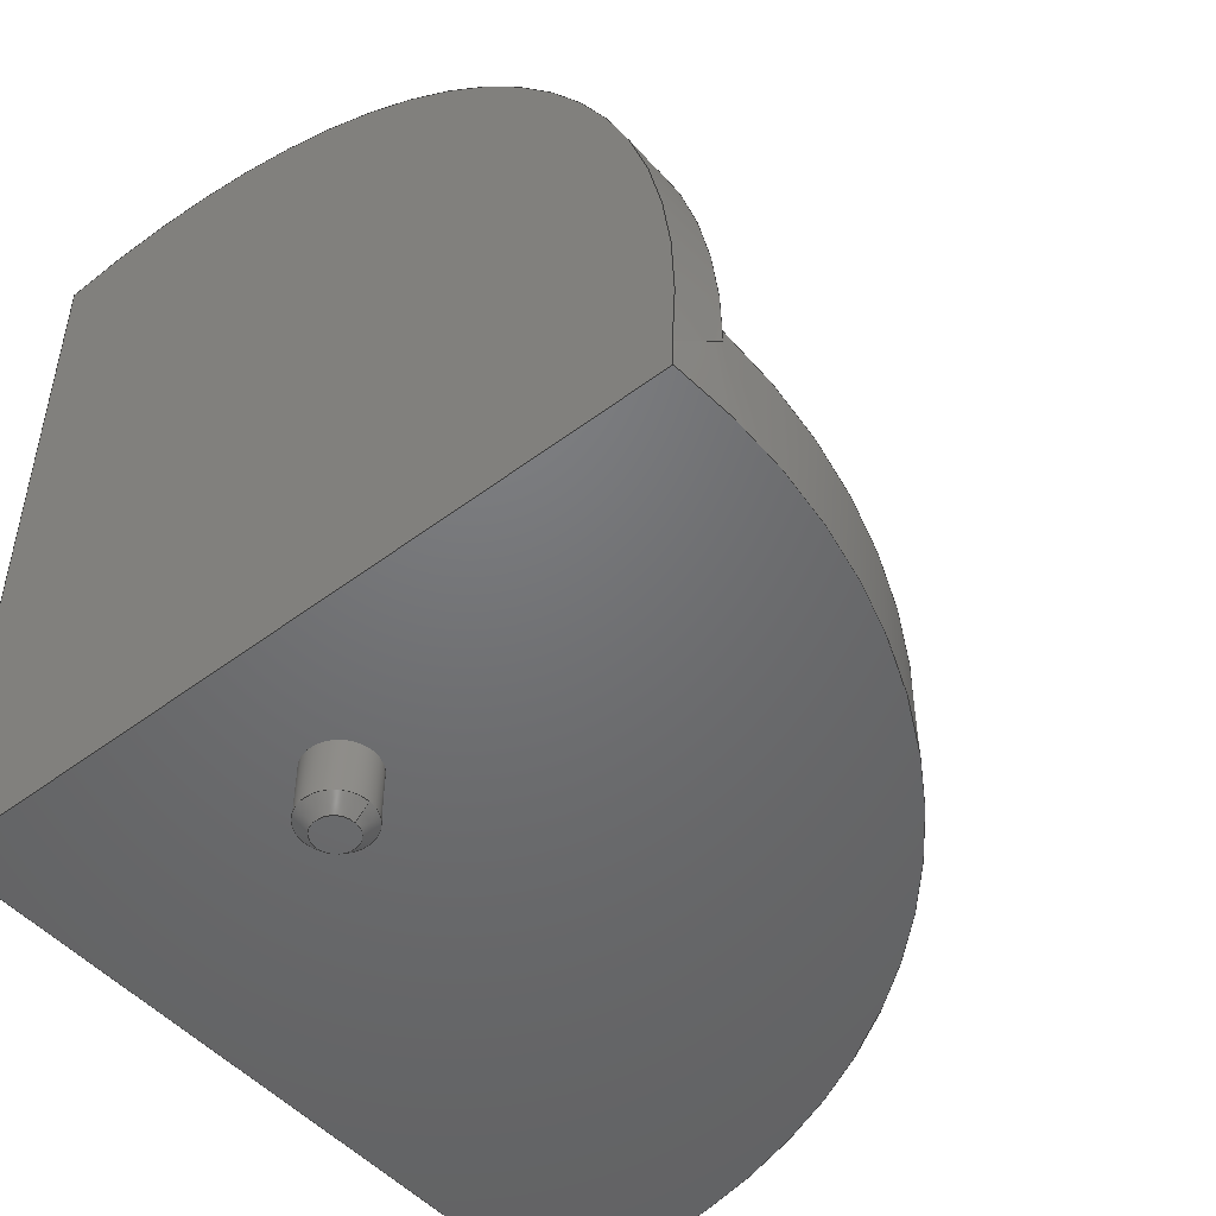
<metadata>
{"format":"step","ext":"step","renderer":"f3d","projection":"perspective","resolution":1024,"background":"white","views":[{"elev":-49.2,"azim":-140.1,"up":"+Z"}]}
</metadata>
<code>
ISO-10303-21;
DATA;
#1=MECHANICAL_DESIGN_GEOMETRIC_PRESENTATION_REPRESENTATION('',(#4),#477);
#2=SHAPE_REPRESENTATION_RELATIONSHIP('SRR','None',#484,#3);
#3=ADVANCED_BREP_SHAPE_REPRESENTATION('',(#5),#476);
#4=STYLED_ITEM('',(#493),#5);
#5=MANIFOLD_SOLID_BREP('Solid1',#258);
#6=ELLIPSE('',#304,70.71,50);
#7=ELLIPSE('',#306,70.71,50);
#8=FACE_BOUND('',#51,.T.);
#9=B_SPLINE_CURVE_WITH_KNOTS('',3,(#415,#416,#417,#418),.UNSPECIFIED.,
 .F.,.F.,(4,4),(-0.1726,0),.UNSPECIFIED.);
#10=B_SPLINE_CURVE_WITH_KNOTS('',3,(#427,#428,#429,#430),.UNSPECIFIED.,
 .F.,.F.,(4,4),(3.907,4.006),.UNSPECIFIED.);
#11=PLANE('',#285);
#12=PLANE('',#292);
#13=PLANE('',#293);
#14=PLANE('',#294);
#15=PLANE('',#295);
#16=PLANE('',#296);
#17=PLANE('',#298);
#18=PLANE('',#300);
#19=PLANE('',#307);
#20=CYLINDRICAL_SURFACE('',#282,2.5);
#21=CYLINDRICAL_SURFACE('',#302,50);
#22=CYLINDRICAL_SURFACE('',#305,50);
#23=CYLINDRICAL_SURFACE('',#308,50);
#24=FACE_OUTER_BOUND('',#40,.T.);
#25=FACE_OUTER_BOUND('',#41,.T.);
#26=FACE_OUTER_BOUND('',#42,.T.);
#27=FACE_OUTER_BOUND('',#43,.T.);
#28=FACE_OUTER_BOUND('',#44,.T.);
#29=FACE_OUTER_BOUND('',#45,.T.);
#30=FACE_OUTER_BOUND('',#46,.T.);
#31=FACE_OUTER_BOUND('',#47,.T.);
#32=FACE_OUTER_BOUND('',#48,.T.);
#33=FACE_OUTER_BOUND('',#49,.T.);
#34=FACE_OUTER_BOUND('',#50,.T.);
#35=FACE_OUTER_BOUND('',#52,.T.);
#36=FACE_OUTER_BOUND('',#53,.T.);
#37=FACE_OUTER_BOUND('',#54,.T.);
#38=FACE_OUTER_BOUND('',#55,.T.);
#39=FACE_OUTER_BOUND('',#56,.T.);
#40=EDGE_LOOP('',(#167,#168,#169,#170,#171));
#41=EDGE_LOOP('',(#172,#173,#174,#175,#176,#177));
#42=EDGE_LOOP('',(#178));
#43=EDGE_LOOP('',(#179,#180,#181,#182));
#44=EDGE_LOOP('',(#183,#184,#185,#186,#187));
#45=EDGE_LOOP('',(#188,#189,#190));
#46=EDGE_LOOP('',(#191,#192,#193));
#47=EDGE_LOOP('',(#194,#195,#196,#197));
#48=EDGE_LOOP('',(#198,#199,#200,#201,#202));
#49=EDGE_LOOP('',(#203,#204,#205,#206));
#50=EDGE_LOOP('',(#207,#208,#209,#210,#211));
#51=EDGE_LOOP('',(#212,#213));
#52=EDGE_LOOP('',(#214,#215,#216,#217));
#53=EDGE_LOOP('',(#218,#219,#220,#221,#222,#223));
#54=EDGE_LOOP('',(#224,#225,#226,#227));
#55=EDGE_LOOP('',(#228,#229,#230,#231,#232,#233,#234));
#56=EDGE_LOOP('',(#235,#236,#237,#238));
#57=LINE('',#397,#76);
#58=LINE('',#403,#77);
#59=LINE('',#411,#78);
#60=LINE('',#423,#79);
#61=LINE('',#433,#80);
#62=LINE('',#434,#81);
#63=LINE('',#436,#82);
#64=LINE('',#440,#83);
#65=LINE('',#442,#84);
#66=LINE('',#444,#85);
#67=LINE('',#445,#86);
#68=LINE('',#447,#87);
#69=LINE('',#449,#88);
#70=LINE('',#451,#89);
#71=LINE('',#452,#90);
#72=LINE('',#455,#91);
#73=LINE('',#457,#92);
#74=LINE('',#462,#93);
#75=LINE('',#465,#94);
#76=VECTOR('',#315,2);
#77=VECTOR('',#322,2.5);
#78=VECTOR('',#331,10);
#79=VECTOR('',#338,10);
#80=VECTOR('',#345,10);
#81=VECTOR('',#346,10);
#82=VECTOR('',#349,10);
#83=VECTOR('',#352,10);
#84=VECTOR('',#353,10);
#85=VECTOR('',#354,10);
#86=VECTOR('',#355,10);
#87=VECTOR('',#358,10);
#88=VECTOR('',#359,10);
#89=VECTOR('',#360,10);
#90=VECTOR('',#361,10);
#91=VECTOR('',#364,10);
#92=VECTOR('',#365,10);
#93=VECTOR('',#372,10);
#94=VECTOR('',#375,10);
#95=CIRCLE('',#279,1.5);
#96=CIRCLE('',#280,2.5);
#97=CIRCLE('',#281,2.5);
#98=CIRCLE('',#283,2.5);
#99=CIRCLE('',#284,2.5);
#100=CIRCLE('',#287,50);
#101=CIRCLE('',#288,49);
#102=CIRCLE('',#290,49);
#103=CIRCLE('',#291,50);
#104=CIRCLE('',#297,50);
#105=CIRCLE('',#299,50);
#106=CIRCLE('',#301,50);
#107=CIRCLE('',#303,50);
#108=VERTEX_POINT('',#394);
#109=VERTEX_POINT('',#396);
#110=VERTEX_POINT('',#398);
#111=VERTEX_POINT('',#402);
#112=VERTEX_POINT('',#404);
#113=VERTEX_POINT('',#409);
#114=VERTEX_POINT('',#410);
#115=VERTEX_POINT('',#412);
#116=VERTEX_POINT('',#414);
#117=VERTEX_POINT('',#421);
#118=VERTEX_POINT('',#422);
#119=VERTEX_POINT('',#425);
#120=VERTEX_POINT('',#432);
#121=VERTEX_POINT('',#438);
#122=VERTEX_POINT('',#439);
#123=VERTEX_POINT('',#441);
#124=VERTEX_POINT('',#443);
#125=VERTEX_POINT('',#448);
#126=VERTEX_POINT('',#450);
#127=VERTEX_POINT('',#454);
#128=VERTEX_POINT('',#456);
#129=VERTEX_POINT('',#460);
#130=VERTEX_POINT('',#464);
#131=EDGE_CURVE('',#108,#108,#95,.T.);
#132=EDGE_CURVE('',#108,#109,#57,.T.);
#133=EDGE_CURVE('',#109,#110,#96,.T.);
#134=EDGE_CURVE('',#110,#109,#97,.T.);
#135=EDGE_CURVE('',#110,#111,#58,.T.);
#136=EDGE_CURVE('',#112,#111,#98,.T.);
#137=EDGE_CURVE('',#111,#112,#99,.T.);
#138=EDGE_CURVE('',#113,#114,#59,.T.);
#139=EDGE_CURVE('',#113,#115,#100,.T.);
#140=EDGE_CURVE('',#115,#116,#9,.T.);
#141=EDGE_CURVE('',#116,#114,#101,.T.);
#142=EDGE_CURVE('',#117,#118,#60,.F.);
#143=EDGE_CURVE('',#118,#116,#102,.T.);
#144=EDGE_CURVE('',#115,#119,#103,.T.);
#145=EDGE_CURVE('',#119,#117,#10,.F.);
#146=EDGE_CURVE('',#116,#120,#61,.T.);
#147=EDGE_CURVE('',#114,#120,#62,.T.);
#148=EDGE_CURVE('',#120,#118,#63,.T.);
#149=EDGE_CURVE('',#121,#122,#64,.T.);
#150=EDGE_CURVE('',#123,#121,#65,.T.);
#151=EDGE_CURVE('',#124,#123,#66,.T.);
#152=EDGE_CURVE('',#122,#124,#67,.T.);
#153=EDGE_CURVE('',#124,#113,#68,.T.);
#154=EDGE_CURVE('',#125,#123,#69,.T.);
#155=EDGE_CURVE('',#126,#125,#70,.T.);
#156=EDGE_CURVE('',#113,#126,#71,.T.);
#157=EDGE_CURVE('',#125,#127,#72,.T.);
#158=EDGE_CURVE('',#128,#127,#73,.T.);
#159=EDGE_CURVE('',#128,#126,#104,.T.);
#160=EDGE_CURVE('',#129,#121,#105,.T.);
#161=EDGE_CURVE('',#127,#129,#74,.T.);
#162=EDGE_CURVE('',#130,#129,#75,.T.);
#163=EDGE_CURVE('',#130,#128,#106,.T.);
#164=EDGE_CURVE('',#117,#122,#107,.T.);
#165=EDGE_CURVE('',#119,#130,#6,.T.);
#166=EDGE_CURVE('',#128,#115,#7,.T.);
#167=ORIENTED_EDGE('',*,*,#131,.T.);
#168=ORIENTED_EDGE('',*,*,#132,.T.);
#169=ORIENTED_EDGE('',*,*,#133,.T.);
#170=ORIENTED_EDGE('',*,*,#134,.T.);
#171=ORIENTED_EDGE('',*,*,#132,.F.);
#172=ORIENTED_EDGE('',*,*,#133,.F.);
#173=ORIENTED_EDGE('',*,*,#134,.F.);
#174=ORIENTED_EDGE('',*,*,#135,.T.);
#175=ORIENTED_EDGE('',*,*,#136,.F.);
#176=ORIENTED_EDGE('',*,*,#137,.F.);
#177=ORIENTED_EDGE('',*,*,#135,.F.);
#178=ORIENTED_EDGE('',*,*,#131,.F.);
#179=ORIENTED_EDGE('',*,*,#138,.F.);
#180=ORIENTED_EDGE('',*,*,#139,.T.);
#181=ORIENTED_EDGE('',*,*,#140,.T.);
#182=ORIENTED_EDGE('',*,*,#141,.T.);
#183=ORIENTED_EDGE('',*,*,#142,.T.);
#184=ORIENTED_EDGE('',*,*,#143,.T.);
#185=ORIENTED_EDGE('',*,*,#140,.F.);
#186=ORIENTED_EDGE('',*,*,#144,.T.);
#187=ORIENTED_EDGE('',*,*,#145,.T.);
#188=ORIENTED_EDGE('',*,*,#141,.F.);
#189=ORIENTED_EDGE('',*,*,#146,.T.);
#190=ORIENTED_EDGE('',*,*,#147,.F.);
#191=ORIENTED_EDGE('',*,*,#143,.F.);
#192=ORIENTED_EDGE('',*,*,#148,.F.);
#193=ORIENTED_EDGE('',*,*,#146,.F.);
#194=ORIENTED_EDGE('',*,*,#149,.F.);
#195=ORIENTED_EDGE('',*,*,#150,.F.);
#196=ORIENTED_EDGE('',*,*,#151,.F.);
#197=ORIENTED_EDGE('',*,*,#152,.F.);
#198=ORIENTED_EDGE('',*,*,#153,.F.);
#199=ORIENTED_EDGE('',*,*,#151,.T.);
#200=ORIENTED_EDGE('',*,*,#154,.F.);
#201=ORIENTED_EDGE('',*,*,#155,.F.);
#202=ORIENTED_EDGE('',*,*,#156,.F.);
#203=ORIENTED_EDGE('',*,*,#157,.T.);
#204=ORIENTED_EDGE('',*,*,#158,.F.);
#205=ORIENTED_EDGE('',*,*,#159,.T.);
#206=ORIENTED_EDGE('',*,*,#155,.T.);
#207=ORIENTED_EDGE('',*,*,#160,.F.);
#208=ORIENTED_EDGE('',*,*,#161,.F.);
#209=ORIENTED_EDGE('',*,*,#157,.F.);
#210=ORIENTED_EDGE('',*,*,#154,.T.);
#211=ORIENTED_EDGE('',*,*,#150,.T.);
#212=ORIENTED_EDGE('',*,*,#136,.T.);
#213=ORIENTED_EDGE('',*,*,#137,.T.);
#214=ORIENTED_EDGE('',*,*,#161,.T.);
#215=ORIENTED_EDGE('',*,*,#162,.F.);
#216=ORIENTED_EDGE('',*,*,#163,.T.);
#217=ORIENTED_EDGE('',*,*,#158,.T.);
#218=ORIENTED_EDGE('',*,*,#149,.T.);
#219=ORIENTED_EDGE('',*,*,#164,.F.);
#220=ORIENTED_EDGE('',*,*,#145,.F.);
#221=ORIENTED_EDGE('',*,*,#165,.T.);
#222=ORIENTED_EDGE('',*,*,#162,.T.);
#223=ORIENTED_EDGE('',*,*,#160,.T.);
#224=ORIENTED_EDGE('',*,*,#144,.F.);
#225=ORIENTED_EDGE('',*,*,#166,.F.);
#226=ORIENTED_EDGE('',*,*,#163,.F.);
#227=ORIENTED_EDGE('',*,*,#165,.F.);
#228=ORIENTED_EDGE('',*,*,#148,.T.);
#229=ORIENTED_EDGE('',*,*,#142,.F.);
#230=ORIENTED_EDGE('',*,*,#164,.T.);
#231=ORIENTED_EDGE('',*,*,#152,.T.);
#232=ORIENTED_EDGE('',*,*,#153,.T.);
#233=ORIENTED_EDGE('',*,*,#138,.T.);
#234=ORIENTED_EDGE('',*,*,#147,.T.);
#235=ORIENTED_EDGE('',*,*,#139,.F.);
#236=ORIENTED_EDGE('',*,*,#156,.T.);
#237=ORIENTED_EDGE('',*,*,#159,.F.);
#238=ORIENTED_EDGE('',*,*,#166,.T.);
#239=CONICAL_SURFACE('',#278,2,0.7854);
#240=CONICAL_SURFACE('',#286,49.5,0.7854);
#241=CONICAL_SURFACE('',#289,49.5,0.7854);
#242=ADVANCED_FACE('',(#24),#239,.T.);
#243=ADVANCED_FACE('',(#25),#20,.T.);
#244=ADVANCED_FACE('',(#26),#11,.T.);
#245=ADVANCED_FACE('',(#27),#240,.T.);
#246=ADVANCED_FACE('',(#28),#241,.T.);
#247=ADVANCED_FACE('',(#29),#12,.F.);
#248=ADVANCED_FACE('',(#30),#13,.F.);
#249=ADVANCED_FACE('',(#31),#14,.T.);
#250=ADVANCED_FACE('',(#32),#15,.T.);
#251=ADVANCED_FACE('',(#33),#16,.T.);
#252=ADVANCED_FACE('',(#34,#8),#17,.F.);
#253=ADVANCED_FACE('',(#35),#18,.T.);
#254=ADVANCED_FACE('',(#36),#21,.T.);
#255=ADVANCED_FACE('',(#37),#22,.T.);
#256=ADVANCED_FACE('',(#38),#19,.T.);
#257=ADVANCED_FACE('',(#39),#23,.T.);
#258=CLOSED_SHELL('',(#242,#243,#244,#245,#246,#247,#248,#249,#250,#251,
#252,#253,#254,#255,#256,#257));
#259=DERIVED_UNIT_ELEMENT(#261,1);
#260=DERIVED_UNIT_ELEMENT(#479,3);
#261=(
MASS_UNIT()
NAMED_UNIT(*)
SI_UNIT($,.GRAM.)
);
#262=DERIVED_UNIT((#259,#260));
#263=MEASURE_REPRESENTATION_ITEM('density measure',
POSITIVE_RATIO_MEASURE(1),#262);
#264=PROPERTY_DEFINITION_REPRESENTATION(#269,#266);
#265=PROPERTY_DEFINITION_REPRESENTATION(#270,#267);
#266=REPRESENTATION('material name',(#268),#476);
#267=REPRESENTATION('density',(#263),#476);
#268=DESCRIPTIVE_REPRESENTATION_ITEM('Generic','Generic');
#269=PROPERTY_DEFINITION('material property','material name',#486);
#270=PROPERTY_DEFINITION('material property','density of part',#486);
#271=DATE_TIME_ROLE('creation_date');
#272=APPLIED_DATE_AND_TIME_ASSIGNMENT(#273,#271,(#486));
#273=DATE_AND_TIME(#274,#275);
#274=CALENDAR_DATE(2019,19,11);
#275=LOCAL_TIME(14,56,27,#276);
#276=COORDINATED_UNIVERSAL_TIME_OFFSET(0,0,.BEHIND.);
#277=AXIS2_PLACEMENT_3D('placement',#392,#309,#310);
#278=AXIS2_PLACEMENT_3D('',#393,#311,#312);
#279=AXIS2_PLACEMENT_3D('',#395,#313,#314);
#280=AXIS2_PLACEMENT_3D('',#399,#316,#317);
#281=AXIS2_PLACEMENT_3D('',#400,#318,#319);
#282=AXIS2_PLACEMENT_3D('',#401,#320,#321);
#283=AXIS2_PLACEMENT_3D('',#405,#323,#324);
#284=AXIS2_PLACEMENT_3D('',#406,#325,#326);
#285=AXIS2_PLACEMENT_3D('',#407,#327,#328);
#286=AXIS2_PLACEMENT_3D('',#408,#329,#330);
#287=AXIS2_PLACEMENT_3D('',#413,#332,#333);
#288=AXIS2_PLACEMENT_3D('',#419,#334,#335);
#289=AXIS2_PLACEMENT_3D('',#420,#336,#337);
#290=AXIS2_PLACEMENT_3D('',#424,#339,#340);
#291=AXIS2_PLACEMENT_3D('',#426,#341,#342);
#292=AXIS2_PLACEMENT_3D('',#431,#343,#344);
#293=AXIS2_PLACEMENT_3D('',#435,#347,#348);
#294=AXIS2_PLACEMENT_3D('',#437,#350,#351);
#295=AXIS2_PLACEMENT_3D('',#446,#356,#357);
#296=AXIS2_PLACEMENT_3D('',#453,#362,#363);
#297=AXIS2_PLACEMENT_3D('',#458,#366,#367);
#298=AXIS2_PLACEMENT_3D('',#459,#368,#369);
#299=AXIS2_PLACEMENT_3D('',#461,#370,#371);
#300=AXIS2_PLACEMENT_3D('',#463,#373,#374);
#301=AXIS2_PLACEMENT_3D('',#466,#376,#377);
#302=AXIS2_PLACEMENT_3D('',#467,#378,#379);
#303=AXIS2_PLACEMENT_3D('',#468,#380,#381);
#304=AXIS2_PLACEMENT_3D('',#469,#382,#383);
#305=AXIS2_PLACEMENT_3D('',#470,#384,#385);
#306=AXIS2_PLACEMENT_3D('',#471,#386,#387);
#307=AXIS2_PLACEMENT_3D('',#472,#388,#389);
#308=AXIS2_PLACEMENT_3D('',#473,#390,#391);
#309=DIRECTION('axis',(0,0,1));
#310=DIRECTION('refdir',(1,0,0));
#311=DIRECTION('center_axis',(0,0,1));
#312=DIRECTION('ref_axis',(1,0,0));
#313=DIRECTION('center_axis',(0,0,1));
#314=DIRECTION('ref_axis',(1,0,0));
#315=DIRECTION('',(-0.7071,8.66e-17,0.7071));
#316=DIRECTION('center_axis',(0,0,-1));
#317=DIRECTION('ref_axis',(1,0,0));
#318=DIRECTION('center_axis',(0,0,-1));
#319=DIRECTION('ref_axis',(1,0,0));
#320=DIRECTION('center_axis',(0,0,-1));
#321=DIRECTION('ref_axis',(-1,0,0));
#322=DIRECTION('',(0,0,1));
#323=DIRECTION('center_axis',(0,0,1));
#324=DIRECTION('ref_axis',(-1,0,0));
#325=DIRECTION('center_axis',(0,0,1));
#326=DIRECTION('ref_axis',(-1,0,0));
#327=DIRECTION('center_axis',(0,0,-1));
#328=DIRECTION('ref_axis',(-1,0,0));
#329=DIRECTION('center_axis',(1,0,0));
#330=DIRECTION('ref_axis',(0,-1,0));
#331=DIRECTION('',(-0.7071,0.7071,0));
#332=DIRECTION('center_axis',(-1,0,0));
#333=DIRECTION('ref_axis',(0,-1,0));
#334=DIRECTION('center_axis',(1,0,0));
#335=DIRECTION('ref_axis',(0,-1,0));
#336=DIRECTION('center_axis',(0,1,0));
#337=DIRECTION('ref_axis',(-1,0,0));
#338=DIRECTION('',(-0.7071,0.7071,0));
#339=DIRECTION('center_axis',(0,1,0));
#340=DIRECTION('ref_axis',(-1,0,0));
#341=DIRECTION('center_axis',(0,-1,0));
#342=DIRECTION('ref_axis',(-1,0,0));
#343=DIRECTION('center_axis',(1,0,0));
#344=DIRECTION('ref_axis',(0,0,-1));
#345=DIRECTION('',(0,0,-1));
#346=DIRECTION('',(0,1,0));
#347=DIRECTION('center_axis',(0,1,0));
#348=DIRECTION('ref_axis',(0,0,1));
#349=DIRECTION('',(-1,0,0));
#350=DIRECTION('center_axis',(-1,0,0));
#351=DIRECTION('ref_axis',(0,1,0));
#352=DIRECTION('',(0,0,1));
#353=DIRECTION('',(0,1,0));
#354=DIRECTION('',(0,0,-1));
#355=DIRECTION('',(0,-1,0));
#356=DIRECTION('center_axis',(0,-1,0));
#357=DIRECTION('ref_axis',(-1,0,0));
#358=DIRECTION('',(1,0,0));
#359=DIRECTION('',(-1,0,0));
#360=DIRECTION('',(0,0,-1));
#361=DIRECTION('',(1,0,0));
#362=DIRECTION('center_axis',(1,0,0));
#363=DIRECTION('ref_axis',(0,0,-1));
#364=DIRECTION('',(0,1,0));
#365=DIRECTION('',(0,0,-1));
#366=DIRECTION('center_axis',(1,0,0));
#367=DIRECTION('ref_axis',(0,1,0));
#368=DIRECTION('center_axis',(0,0,1));
#369=DIRECTION('ref_axis',(1,0,0));
#370=DIRECTION('center_axis',(0,0,1));
#371=DIRECTION('ref_axis',(1,0,0));
#372=DIRECTION('',(-1,0,0));
#373=DIRECTION('center_axis',(0,1,0));
#374=DIRECTION('ref_axis',(0,0,1));
#375=DIRECTION('',(0,0,-1));
#376=DIRECTION('center_axis',(0,1,0));
#377=DIRECTION('ref_axis',(-1,0,0));
#378=DIRECTION('center_axis',(0,0,1));
#379=DIRECTION('ref_axis',(-0.7396,-0.6731,0));
#380=DIRECTION('center_axis',(0,0,1));
#381=DIRECTION('ref_axis',(1,0,0));
#382=DIRECTION('center_axis',(0,-0.7071,-0.7071));
#383=DIRECTION('ref_axis',(0,-0.7071,0.7071));
#384=DIRECTION('center_axis',(0,1,0));
#385=DIRECTION('ref_axis',(-1,0,0));
#386=DIRECTION('center_axis',(0.7071,-0.7071,0));
#387=DIRECTION('ref_axis',(-0.7071,-0.7071,0));
#388=DIRECTION('center_axis',(0,0,1));
#389=DIRECTION('ref_axis',(1,0,0));
#390=DIRECTION('center_axis',(1,0,0));
#391=DIRECTION('ref_axis',(0,1,0));
#392=CARTESIAN_POINT('',(0,0,0));
#393=CARTESIAN_POINT('Origin',(-17.5,-5,-4.5));
#394=CARTESIAN_POINT('',(-19,-5,-5));
#395=CARTESIAN_POINT('Origin',(-17.5,-5,-5));
#396=CARTESIAN_POINT('',(-20,-5,-4));
#397=CARTESIAN_POINT('',(-19.5,-5,-4.5));
#398=CARTESIAN_POINT('',(-15,-5,-4));
#399=CARTESIAN_POINT('Origin',(-17.5,-5,-4));
#400=CARTESIAN_POINT('Origin',(-17.5,-5,-4));
#401=CARTESIAN_POINT('Origin',(-17.5,-5,0));
#402=CARTESIAN_POINT('',(-15,-5,0));
#403=CARTESIAN_POINT('',(-15,-5,0));
#404=CARTESIAN_POINT('',(-20,-5,0));
#405=CARTESIAN_POINT('Origin',(-17.5,-5,0));
#406=CARTESIAN_POINT('Origin',(-17.5,-5,0));
#407=CARTESIAN_POINT('Origin',(-17.5,-5,-5));
#408=CARTESIAN_POINT('Origin',(0.5,0,7));
#409=CARTESIAN_POINT('',(1,-50,7));
#410=CARTESIAN_POINT('',(0,-49,7));
#411=CARTESIAN_POINT('',(0.5,-49.5,7));
#412=CARTESIAN_POINT('',(1,1,56.99));
#413=CARTESIAN_POINT('Origin',(1,0,7));
#414=CARTESIAN_POINT('',(0,0,56));
#415=CARTESIAN_POINT('Ctrl Pts',(1,1,56.99));
#416=CARTESIAN_POINT('Ctrl Pts',(0.6656,0.6656,56.66));
#417=CARTESIAN_POINT('Ctrl Pts',(0.3322,0.3322,56.33));
#418=CARTESIAN_POINT('Ctrl Pts',(0,-3e-15,56));
#419=CARTESIAN_POINT('Origin',(0,0,7));
#420=CARTESIAN_POINT('Origin',(0,0.5,7));
#421=CARTESIAN_POINT('',(-49.99,0.9902,7));
#422=CARTESIAN_POINT('',(-49,0,7));
#423=CARTESIAN_POINT('',(-49.5,0.5,7));
#424=CARTESIAN_POINT('Origin',(0,0,7));
#425=CARTESIAN_POINT('',(-49.99,1,6));
#426=CARTESIAN_POINT('Origin',(0,1,7));
#427=CARTESIAN_POINT('Ctrl Pts',(-49.99,0.9902,7));
#428=CARTESIAN_POINT('Ctrl Pts',(-49.99,0.9902,6.668));
#429=CARTESIAN_POINT('Ctrl Pts',(-49.99,0.9934,6.334));
#430=CARTESIAN_POINT('Ctrl Pts',(-49.99,1,6));
#431=CARTESIAN_POINT('Origin',(0,0,32));
#432=CARTESIAN_POINT('',(0,0,7));
#433=CARTESIAN_POINT('',(0,0,19.5));
#434=CARTESIAN_POINT('',(0,0,7));
#435=CARTESIAN_POINT('Origin',(0,0,7));
#436=CARTESIAN_POINT('',(0,0,7));
#437=CARTESIAN_POINT('Origin',(0.302,-50,7));
#438=CARTESIAN_POINT('',(0.302,-50,0));
#439=CARTESIAN_POINT('',(0.302,-50,7));
#440=CARTESIAN_POINT('',(0.302,-50,0));
#441=CARTESIAN_POINT('',(0.302,-50,0));
#442=CARTESIAN_POINT('',(0.302,-50,0));
#443=CARTESIAN_POINT('',(0.302,-50,7));
#444=CARTESIAN_POINT('',(0.302,-50,7));
#445=CARTESIAN_POINT('',(0.302,-50,7));
#446=CARTESIAN_POINT('Origin',(5,-50,7));
#447=CARTESIAN_POINT('',(0,-50,7));
#448=CARTESIAN_POINT('',(5,-50,0));
#449=CARTESIAN_POINT('',(5,-50,0));
#450=CARTESIAN_POINT('',(5,-50,7));
#451=CARTESIAN_POINT('',(5,-50,7));
#452=CARTESIAN_POINT('',(0,-50,7));
#453=CARTESIAN_POINT('Origin',(5,0,32));
#454=CARTESIAN_POINT('',(5,5,0));
#455=CARTESIAN_POINT('',(5,0,0));
#456=CARTESIAN_POINT('',(5,5,56.75));
#457=CARTESIAN_POINT('',(5,5,19.5));
#458=CARTESIAN_POINT('Origin',(5,0,7));
#459=CARTESIAN_POINT('Origin',(0,0,0));
#460=CARTESIAN_POINT('',(-49.75,5,0));
#461=CARTESIAN_POINT('Origin',(0,0,0));
#462=CARTESIAN_POINT('',(2.5,5,0));
#463=CARTESIAN_POINT('Origin',(0,5,7));
#464=CARTESIAN_POINT('',(-49.75,5,2));
#465=CARTESIAN_POINT('',(-49.75,5,0));
#466=CARTESIAN_POINT('Origin',(0,5,7));
#467=CARTESIAN_POINT('Origin',(0,0,0));
#468=CARTESIAN_POINT('Origin',(0,0,7));
#469=CARTESIAN_POINT('Origin',(0,0,7));
#470=CARTESIAN_POINT('Origin',(0,0,7));
#471=CARTESIAN_POINT('Origin',(0,0,7));
#472=CARTESIAN_POINT('Origin',(0,0,7));
#473=CARTESIAN_POINT('Origin',(0,0,7));
#474=UNCERTAINTY_MEASURE_WITH_UNIT(LENGTH_MEASURE(0.01),#478,
'DISTANCE_ACCURACY_VALUE',
'Maximum model space distance between geometric entities at asserted c
onnectivities');
#475=UNCERTAINTY_MEASURE_WITH_UNIT(LENGTH_MEASURE(0.01),#478,
'DISTANCE_ACCURACY_VALUE',
'Maximum model space distance between geometric entities at asserted c
onnectivities');
#476=(
GEOMETRIC_REPRESENTATION_CONTEXT(3)
GLOBAL_UNCERTAINTY_ASSIGNED_CONTEXT((#474))
GLOBAL_UNIT_ASSIGNED_CONTEXT((#478,#480,#481))
REPRESENTATION_CONTEXT('','3D')
);
#477=(
GEOMETRIC_REPRESENTATION_CONTEXT(3)
GLOBAL_UNCERTAINTY_ASSIGNED_CONTEXT((#475))
GLOBAL_UNIT_ASSIGNED_CONTEXT((#478,#480,#481))
REPRESENTATION_CONTEXT('','3D')
);
#478=(
LENGTH_UNIT()
NAMED_UNIT(*)
SI_UNIT(.MILLI.,.METRE.)
);
#479=(
LENGTH_UNIT()
NAMED_UNIT(*)
SI_UNIT(.CENTI.,.METRE.)
);
#480=(
NAMED_UNIT(*)
PLANE_ANGLE_UNIT()
SI_UNIT($,.RADIAN.)
);
#481=(
NAMED_UNIT(*)
SI_UNIT($,.STERADIAN.)
SOLID_ANGLE_UNIT()
);
#482=SHAPE_DEFINITION_REPRESENTATION(#483,#484);
#483=PRODUCT_DEFINITION_SHAPE('',$,#486);
#484=SHAPE_REPRESENTATION('',(#277),#476);
#485=PRODUCT_DEFINITION_CONTEXT('part definition',#490,'design');
#486=PRODUCT_DEFINITION('euro_box_corner_l','euro_box_corner_l',#487,#485);
#487=PRODUCT_DEFINITION_FORMATION('',$,#492);
#488=PRODUCT_RELATED_PRODUCT_CATEGORY('euro_box_corner_l',
'euro_box_corner_l',(#492));
#489=APPLICATION_PROTOCOL_DEFINITION('international standard',
'automotive_design',2009,#490);
#490=APPLICATION_CONTEXT(
'Core Data for Automotive Mechanical Design Process');
#491=PRODUCT_CONTEXT('part definition',#490,'mechanical');
#492=PRODUCT('euro_box_corner_l','euro_box_corner_l',$,(#491));
#493=PRESENTATION_STYLE_ASSIGNMENT((#494));
#494=SURFACE_STYLE_USAGE(.BOTH.,#497);
#495=SURFACE_STYLE_RENDERING_WITH_PROPERTIES($,#501,(#496));
#496=SURFACE_STYLE_TRANSPARENT(0);
#497=SURFACE_SIDE_STYLE('',(#498,#495));
#498=SURFACE_STYLE_FILL_AREA(#499);
#499=FILL_AREA_STYLE('',(#500));
#500=FILL_AREA_STYLE_COLOUR('',#501);
#501=COLOUR_RGB('',0.749,0.749,0.749);
ENDSEC;
END-ISO-10303-21;

</code>
